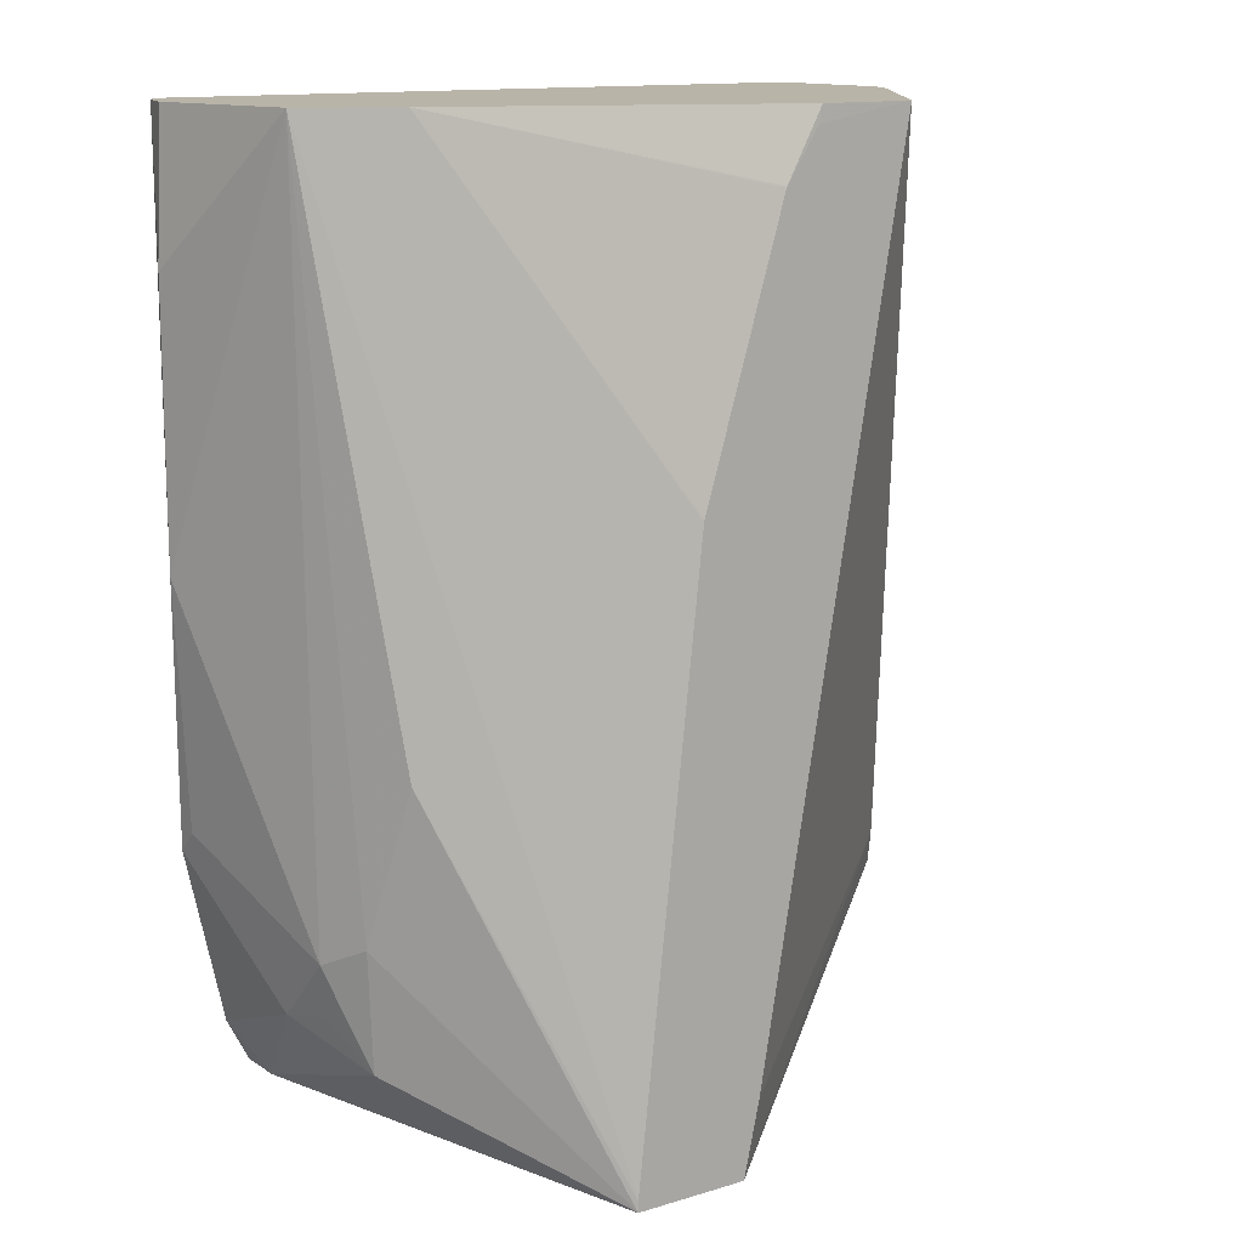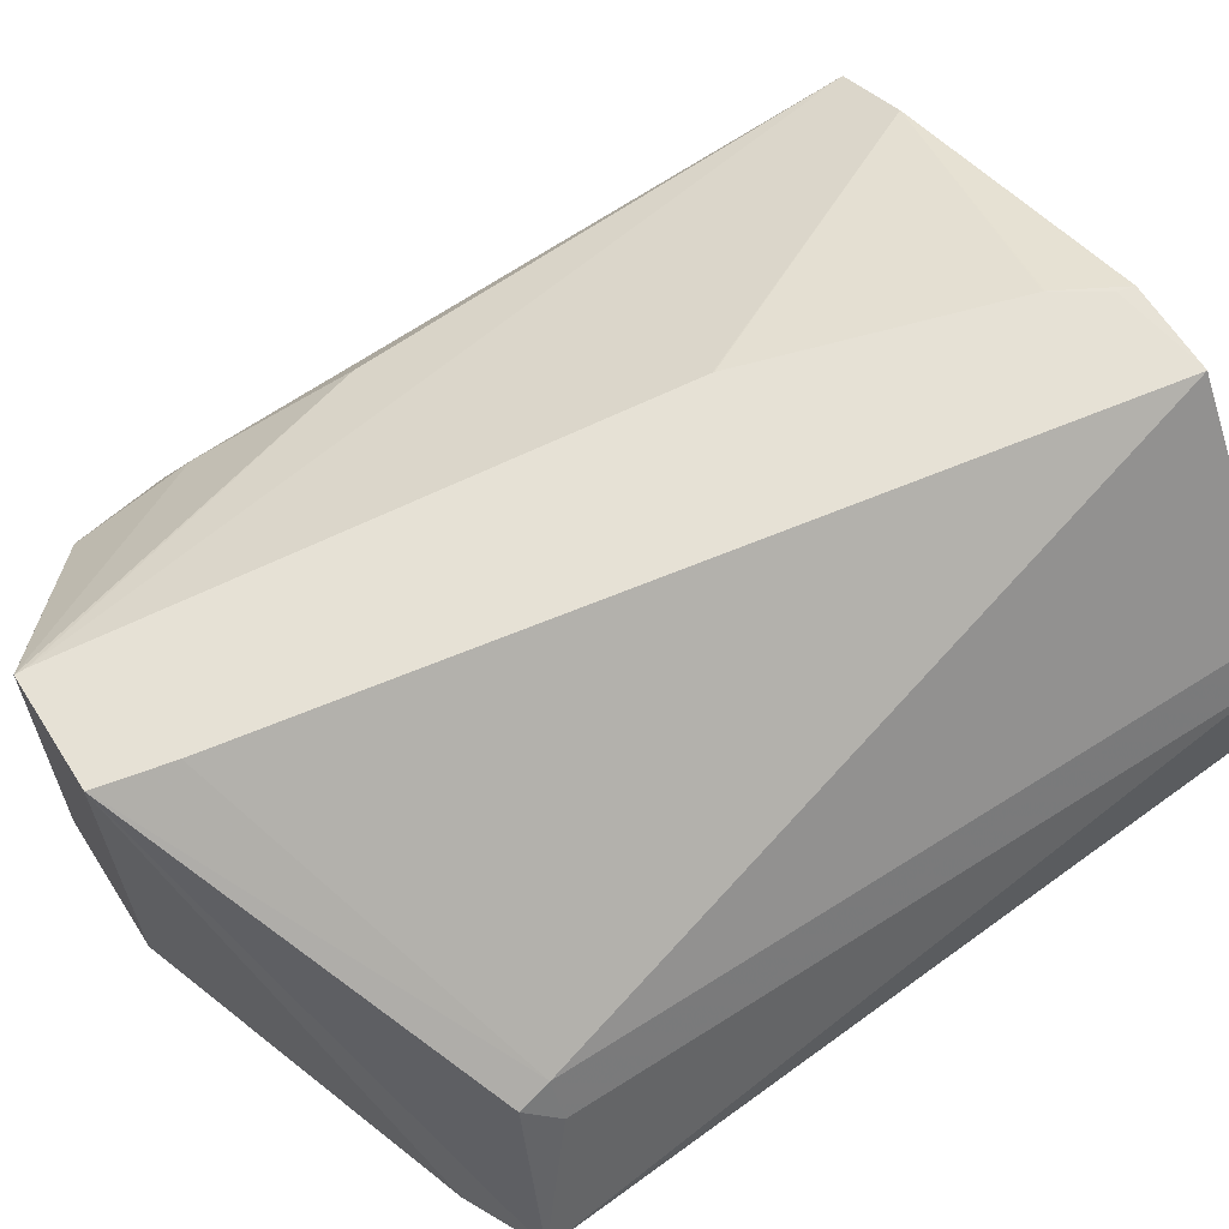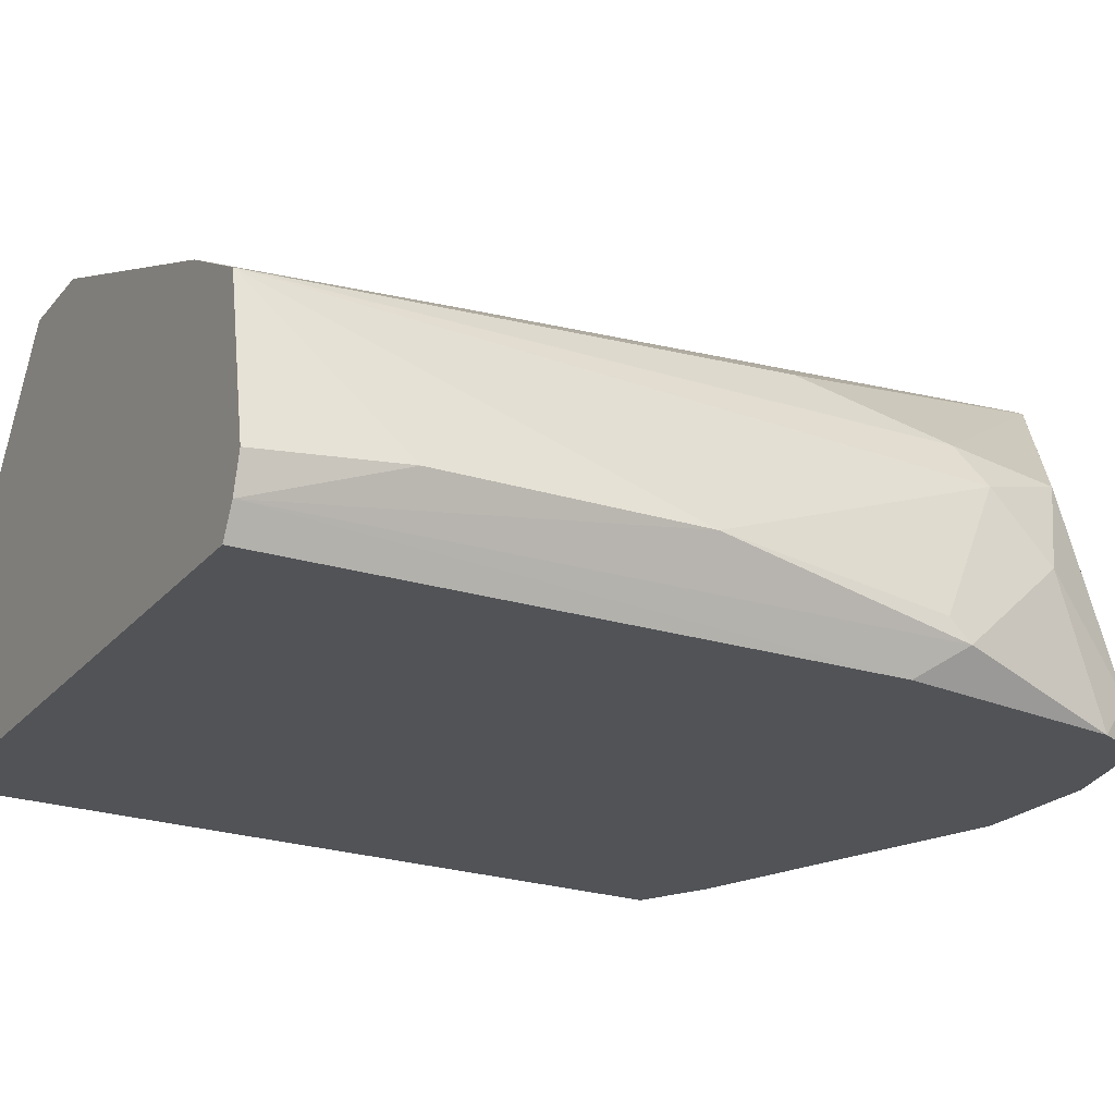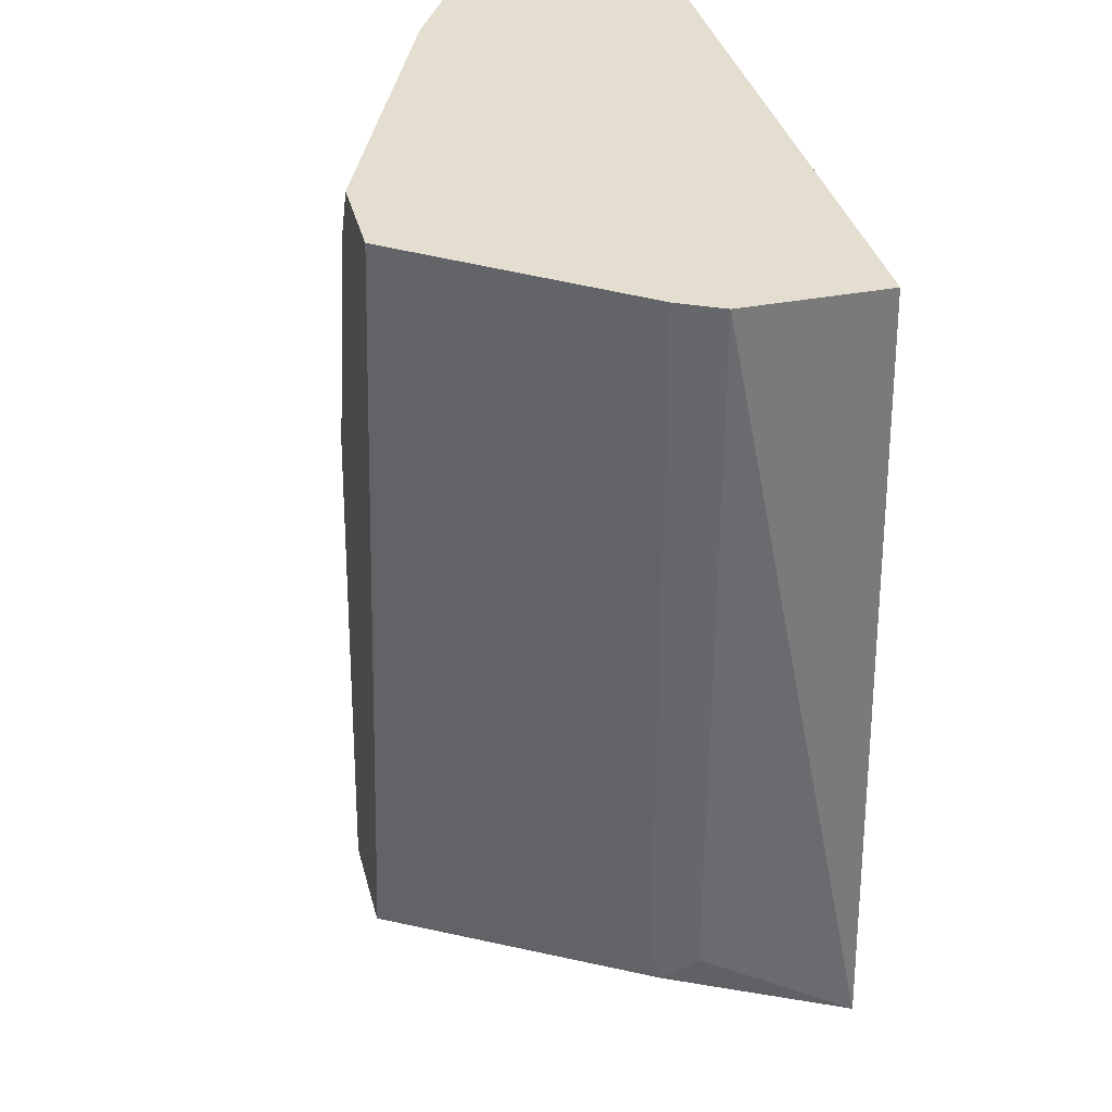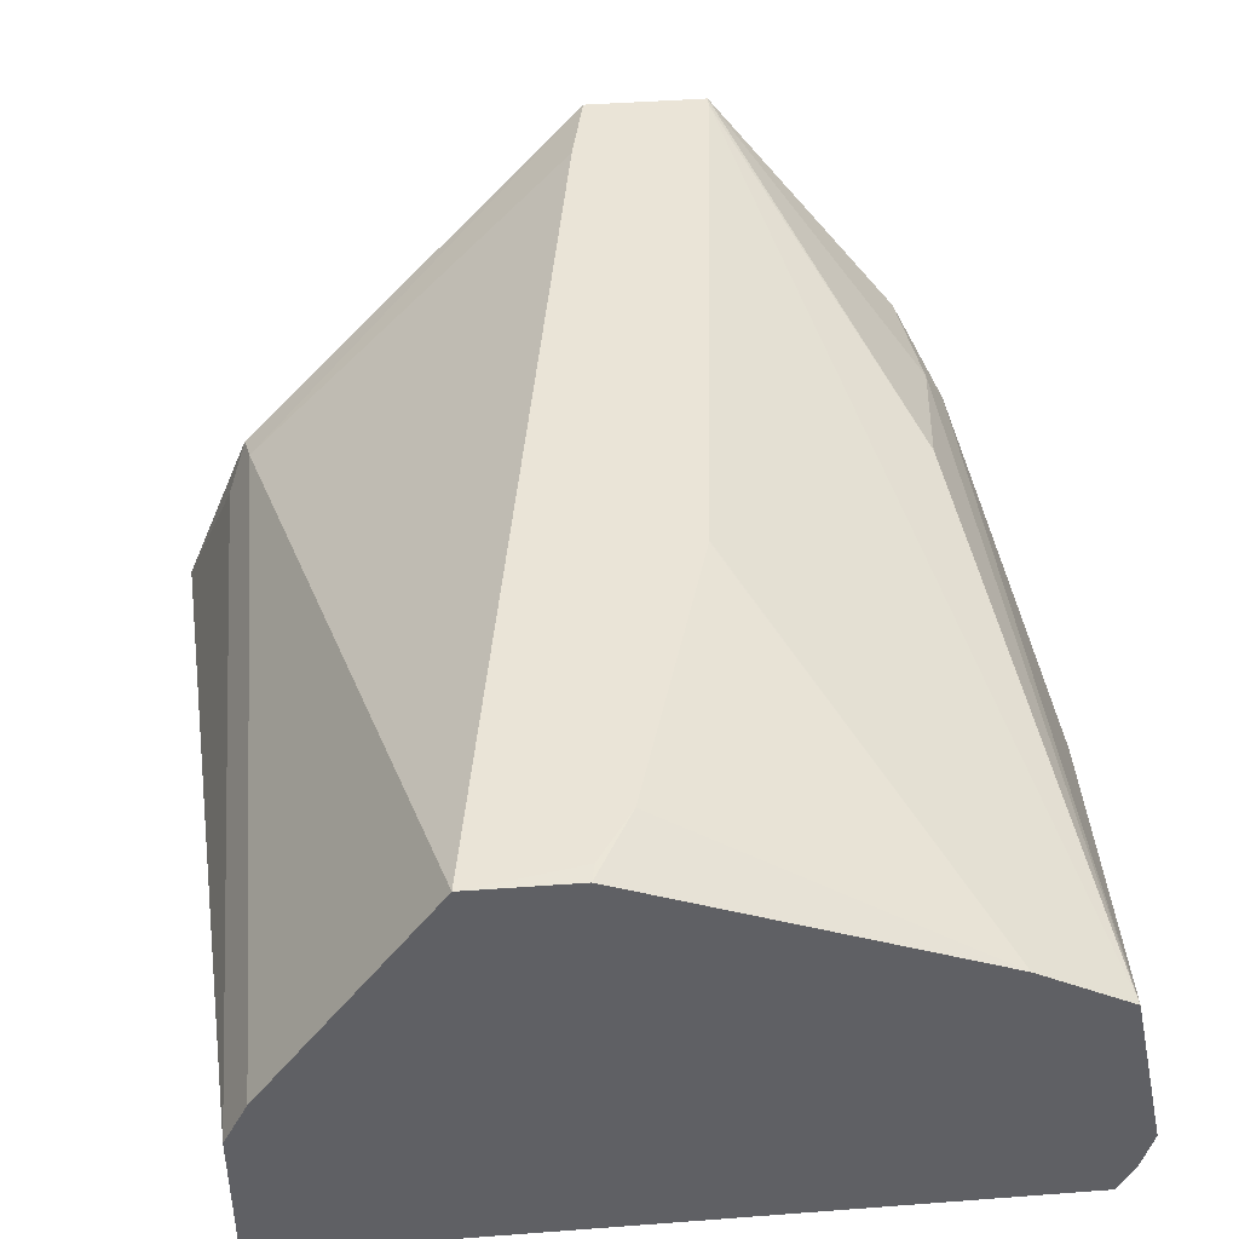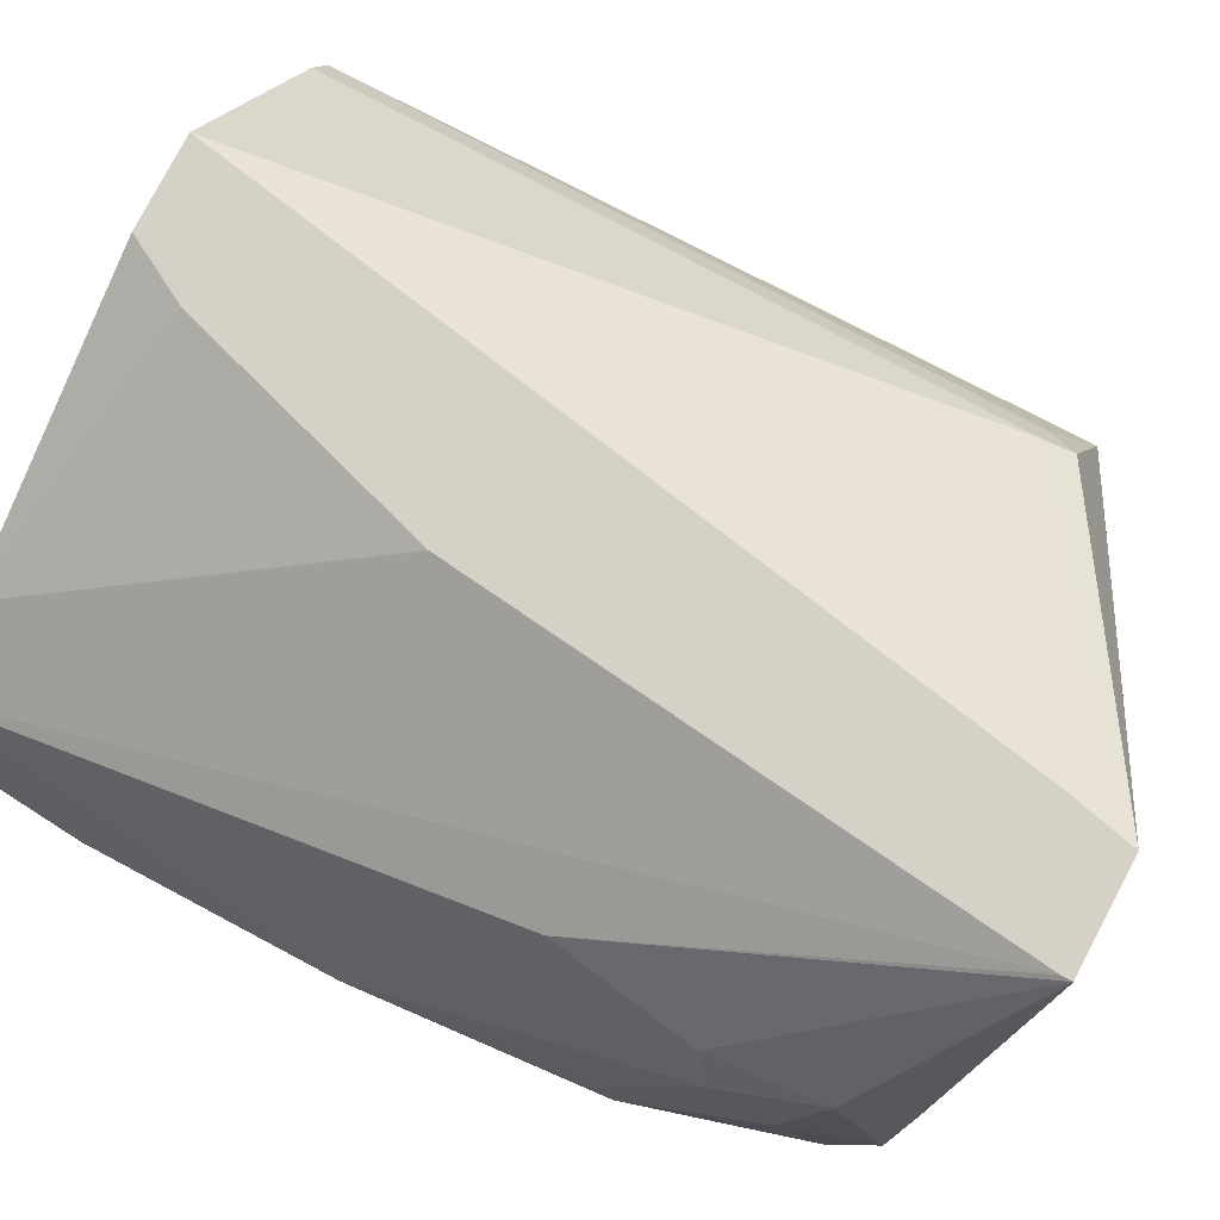
<metadata>
{"format":"obj","ext":"obj","renderer":"f3d","projection":"perspective","resolution":1024,"background":"white","views":[{"elev":13.2,"azim":145.4,"up":"+Z"},{"elev":64.4,"azim":-122.6,"up":"+Y"},{"elev":-21.9,"azim":61.2,"up":"+Y"},{"elev":35.9,"azim":-104.1,"up":"+Z"},{"elev":43.7,"azim":-5.1,"up":"+Y"},{"elev":79.7,"azim":117.9,"up":"+Y"}]}
</metadata>
<code>
v 0.2008 -0.1019 0.5139
v 0.2158 -0.05885 0.5298
v 0.2207 -0.04905 0.52
v 0.3188 0.01999 0.4678
v 0.2234 -0.1019 0.5026
v 0.2158 -0.1019 0.7483
v 0.2158 -0.05885 0.7483
v 0.2224 -0.04578 0.5298
v 0.3187 0.01999 0.4681
v 0.353 0.01999 0.4678
v 0.3253 -0.1019 0.4678
v 0.4206 -0.1019 0.7483
v 0.2224 -0.04578 0.7483
v 0.3139 0.01999 0.4902
v 0.2695 0.01999 0.7483
v 0.3532 0.01962 0.4678
v 0.353 0.01999 0.4711
v 0.3989 -0.01309 0.5821
v 0.4055 -0.02617 0.5363
v 0.4022 -0.02944 0.5004
v 0.3666 -0.1019 0.4678
v 0.4253 -0.09279 0.7483
v 0.4199 -0.1019 0.5648
v 0.2706 0.01999 0.7483
v 0.3892 -0.1019 0.4741
v 0.3666 -0.09503 0.4678
v 0.4022 -0.08829 0.4807
v 0.3334 0.01999 0.6471
v 0.4183 -0.03301 0.7483
v 0.412 -0.03924 0.5298
v 0.4088 -0.0425 0.5134
v 0.412 -0.05885 0.5102
v 0.4317 -0.07847 0.6278
v 0.4317 -0.07847 0.7063
v 0.4283 -0.08166 0.7483
v 0.4251 -0.09156 0.5494
v 0.4089 -0.1019 0.4937
v 0.298 0.01989 0.7483
v 0.2991 0.01999 0.7432
v 0.4022 -0.1019 0.4807
v 0.3334 0.01999 0.6477
v 0.3927 -0.01896 0.7483
v 0.4251 -0.08502 0.5559
v 0.3089 0.01999 0.7285
v 0.309 0.01999 0.728
f 22 33 34
f 19 30 20
f 21 26 25
f 20 32 27
f 20 31 32
f 20 30 31
f 19 29 30
f 18 29 19
f 10 20 16
f 17 28 29
f 16 27 25
f 16 20 27
f 16 25 26
f 12 23 22
f 10 19 20
f 10 18 19
f 22 34 35
f 17 29 18
f 22 23 36
f 32 36 37
f 23 37 36
f 8 15 14
f 42 45 44
f 41 45 42
f 38 44 39
f 38 42 44
f 33 36 43
f 30 33 43
f 30 32 31
f 30 36 32
f 30 43 36
f 29 33 30
f 29 34 33
f 29 35 34
f 28 42 29
f 28 41 42
f 27 37 40
f 27 32 37
f 25 27 40
f 24 38 39
f 22 36 33
f 8 13 15
f 10 17 18
f 6 13 7
f 3 9 4
f 3 8 9
f 2 13 8
f 2 7 13
f 2 8 3
f 1 7 2
f 1 6 7
f 1 12 6
f 4 9 14
f 1 23 12
f 1 40 37
f 1 25 40
f 1 21 25
f 1 11 21
f 1 4 5
f 1 3 4
f 1 2 3
f 8 14 9
f 1 37 23
f 4 14 15
f 1 5 11
f 4 24 39
f 6 15 13
f 4 15 24
f 6 24 15
f 6 42 38
f 6 29 42
f 6 35 29
f 6 22 35
f 6 12 22
f 4 11 5
f 6 38 24
f 4 26 21
f 4 16 26
f 4 10 16
f 4 17 10
f 4 28 17
f 4 39 44
f 4 41 28
f 4 45 41
f 4 21 11
f 4 44 45

</code>
